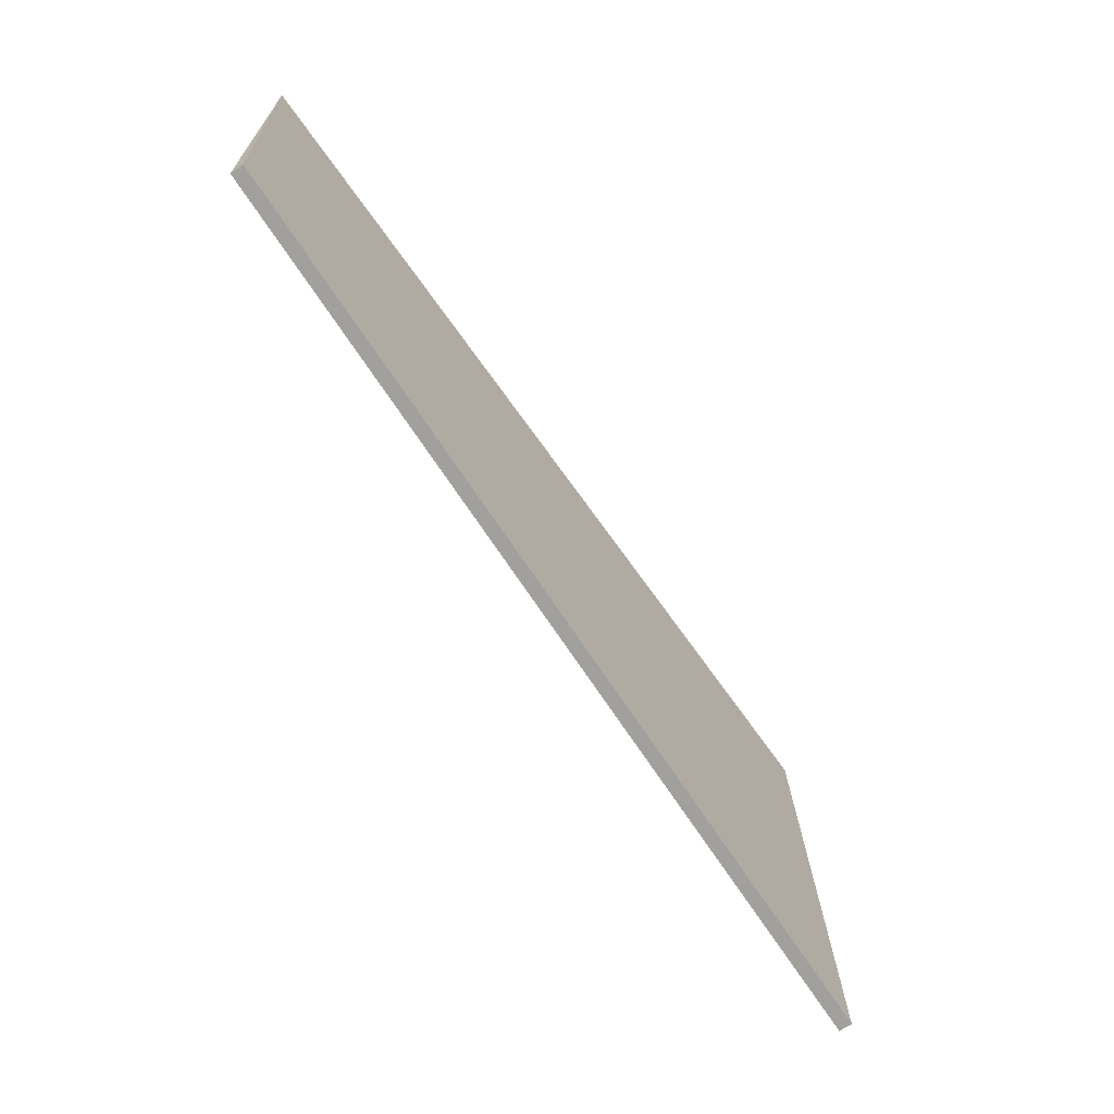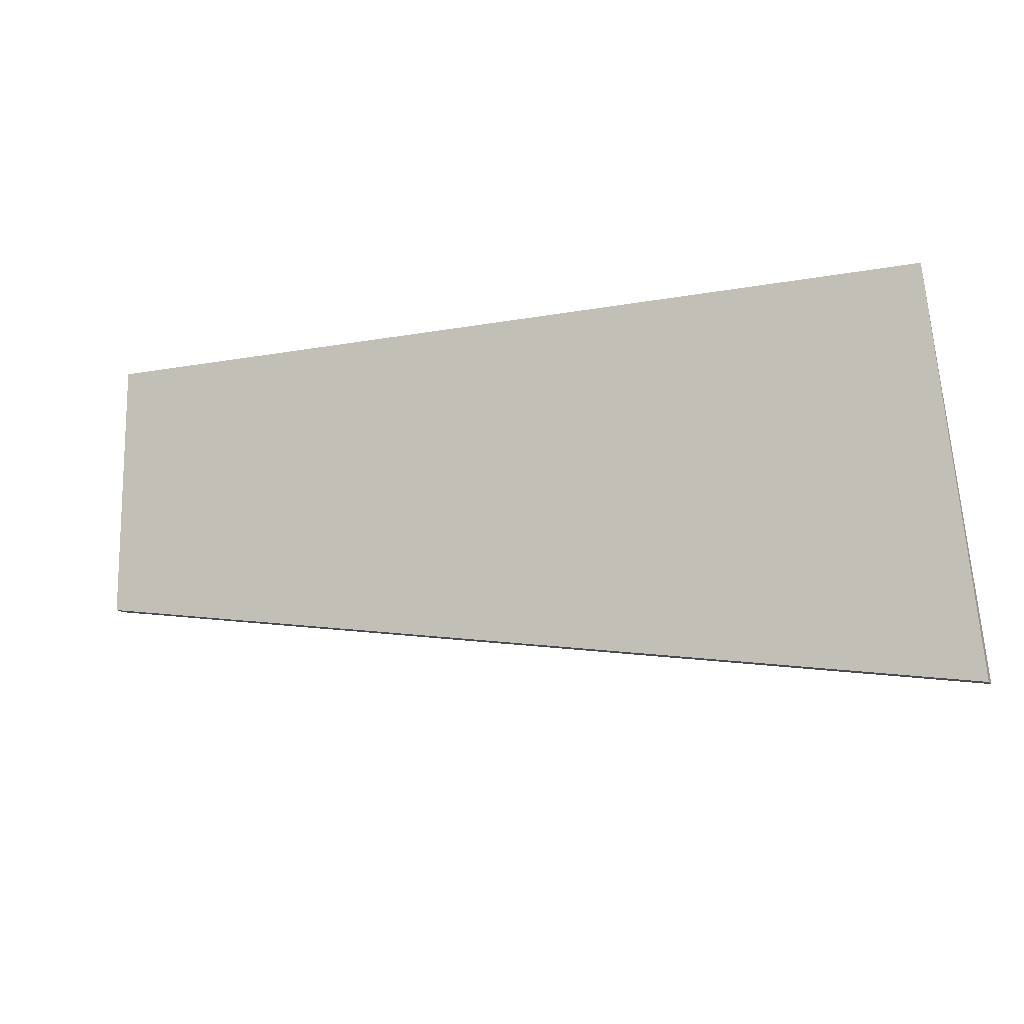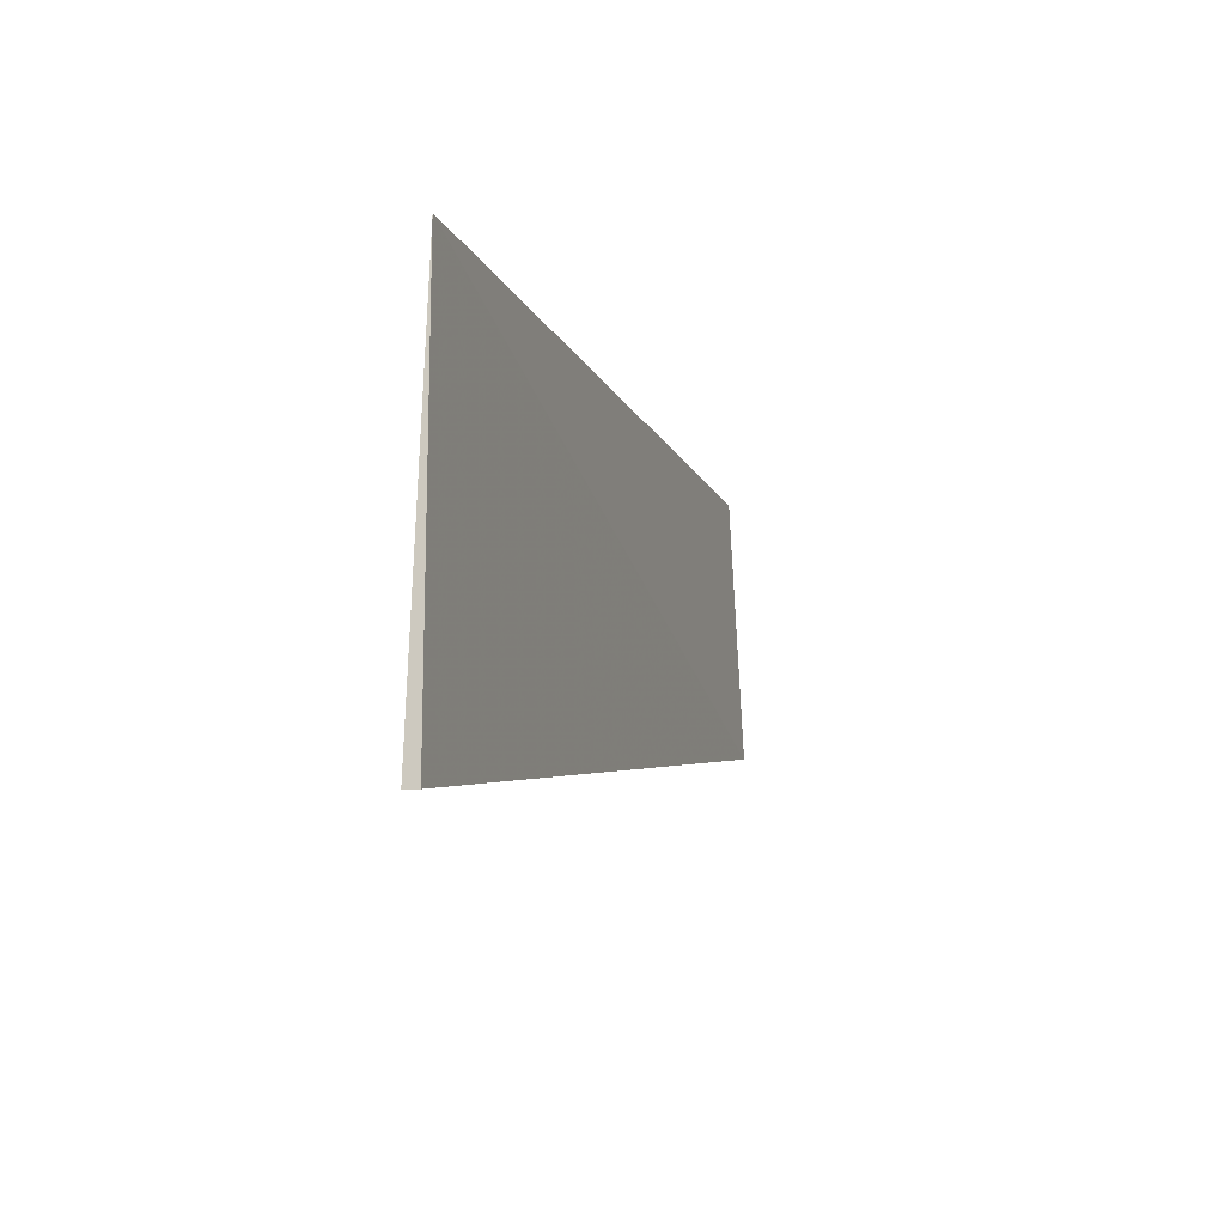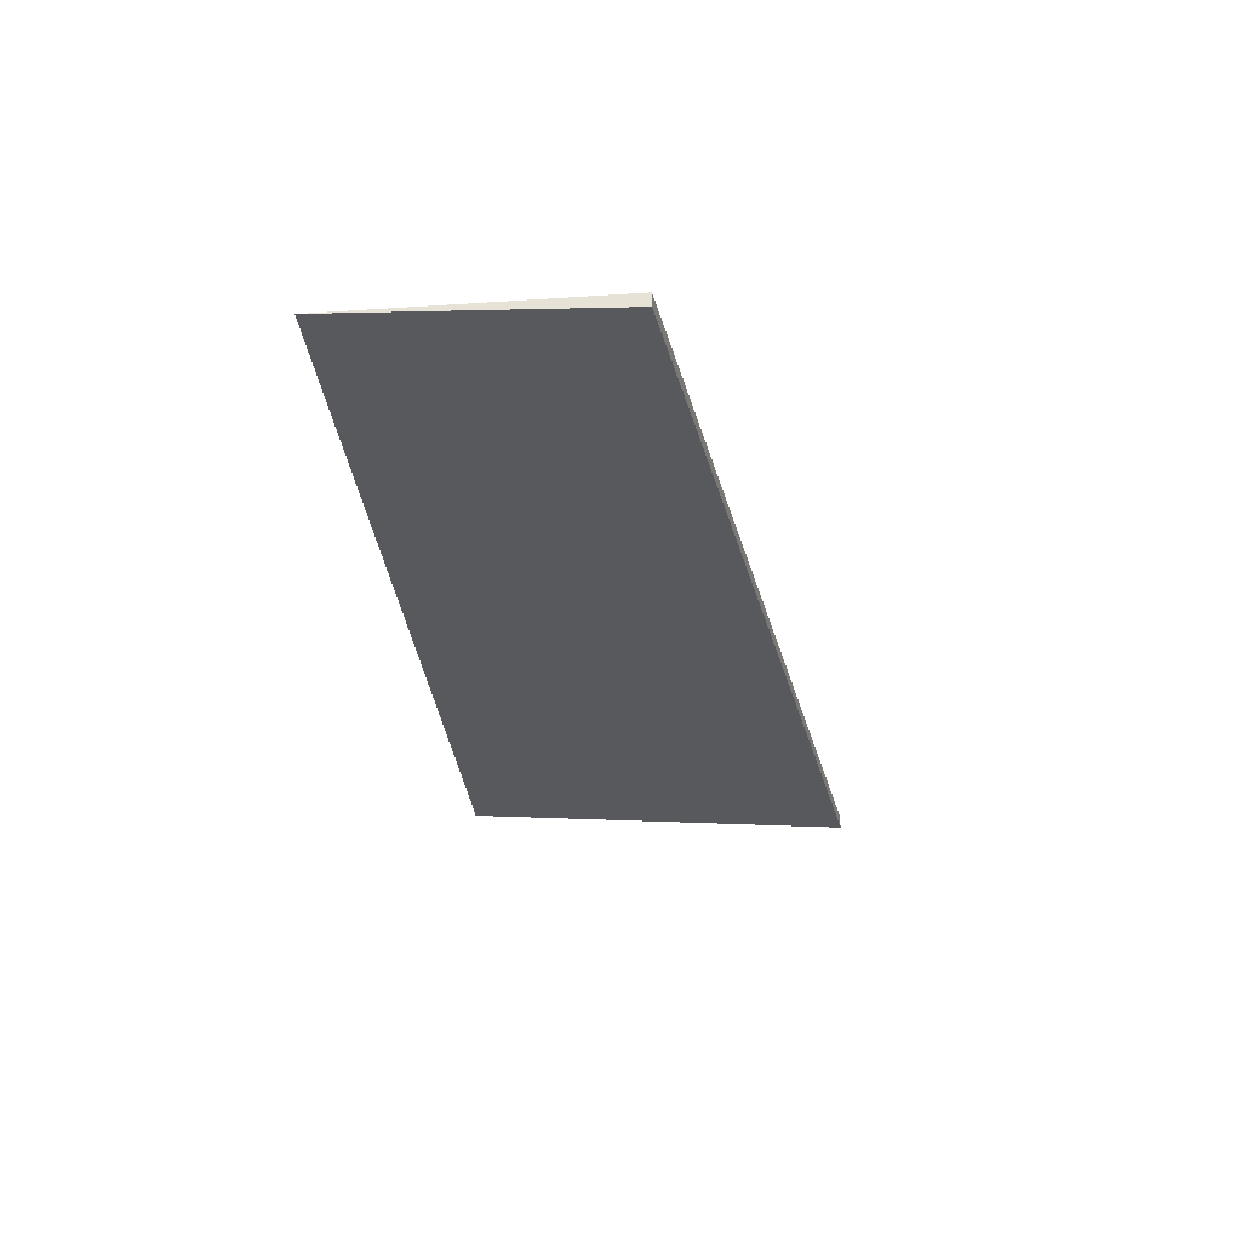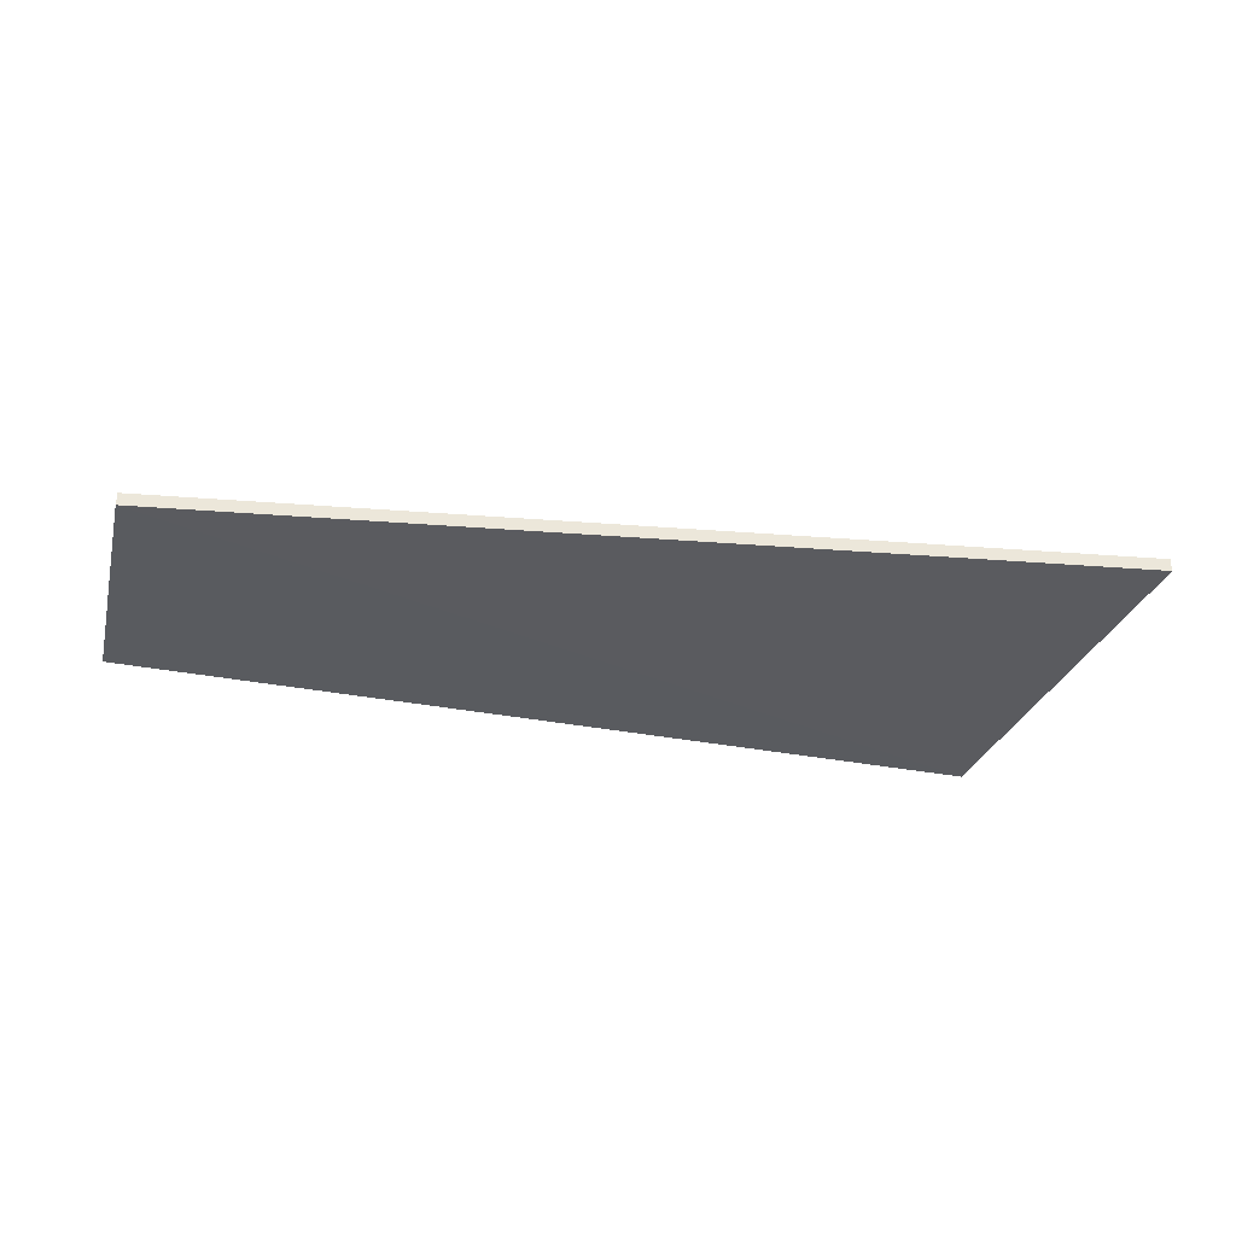
<metadata>
{"format":"obj","ext":"obj","renderer":"f3d","projection":"perspective","resolution":1024,"background":"white","views":[{"elev":-65.7,"azim":124.7,"up":"+Z"},{"elev":-13.8,"azim":-157.2,"up":"+Z"},{"elev":-11.0,"azim":-73.9,"up":"+Z"},{"elev":-30.4,"azim":95.4,"up":"+Y"},{"elev":-35.3,"azim":165.9,"up":"+Y"}]}
</metadata>
<code>
v 0.03318 0.05 0.01705
v 0.03318 0.04977 0.0125
v 0.03318 0.05 0.0125
v 0.0175 0.05 0.01023
v 0.01818 0.05 0.01705
v 0.0175 0.04977 0.01023
f 1 2 3
f 1 3 4
f 3 2 4
f 5 2 1
f 5 1 4
f 6 5 4
f 6 4 2
f 6 2 5

</code>
